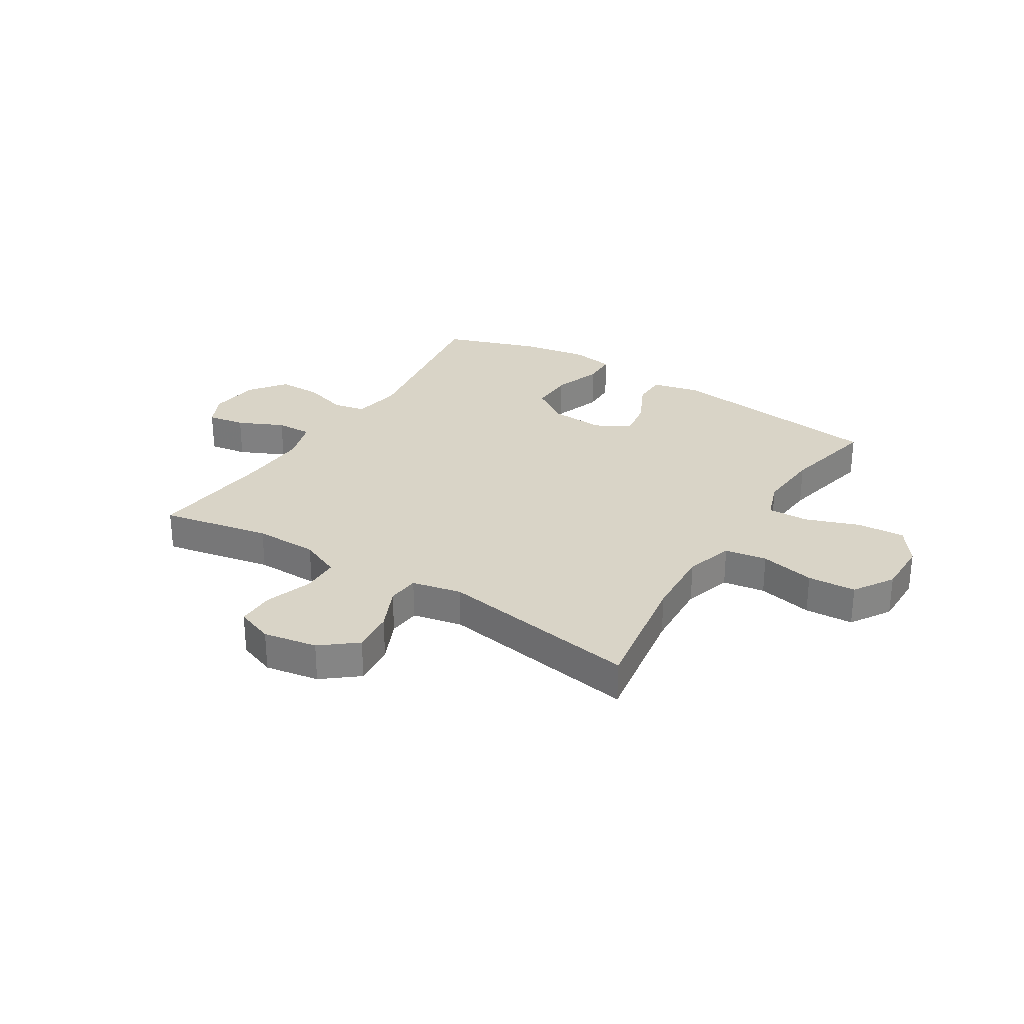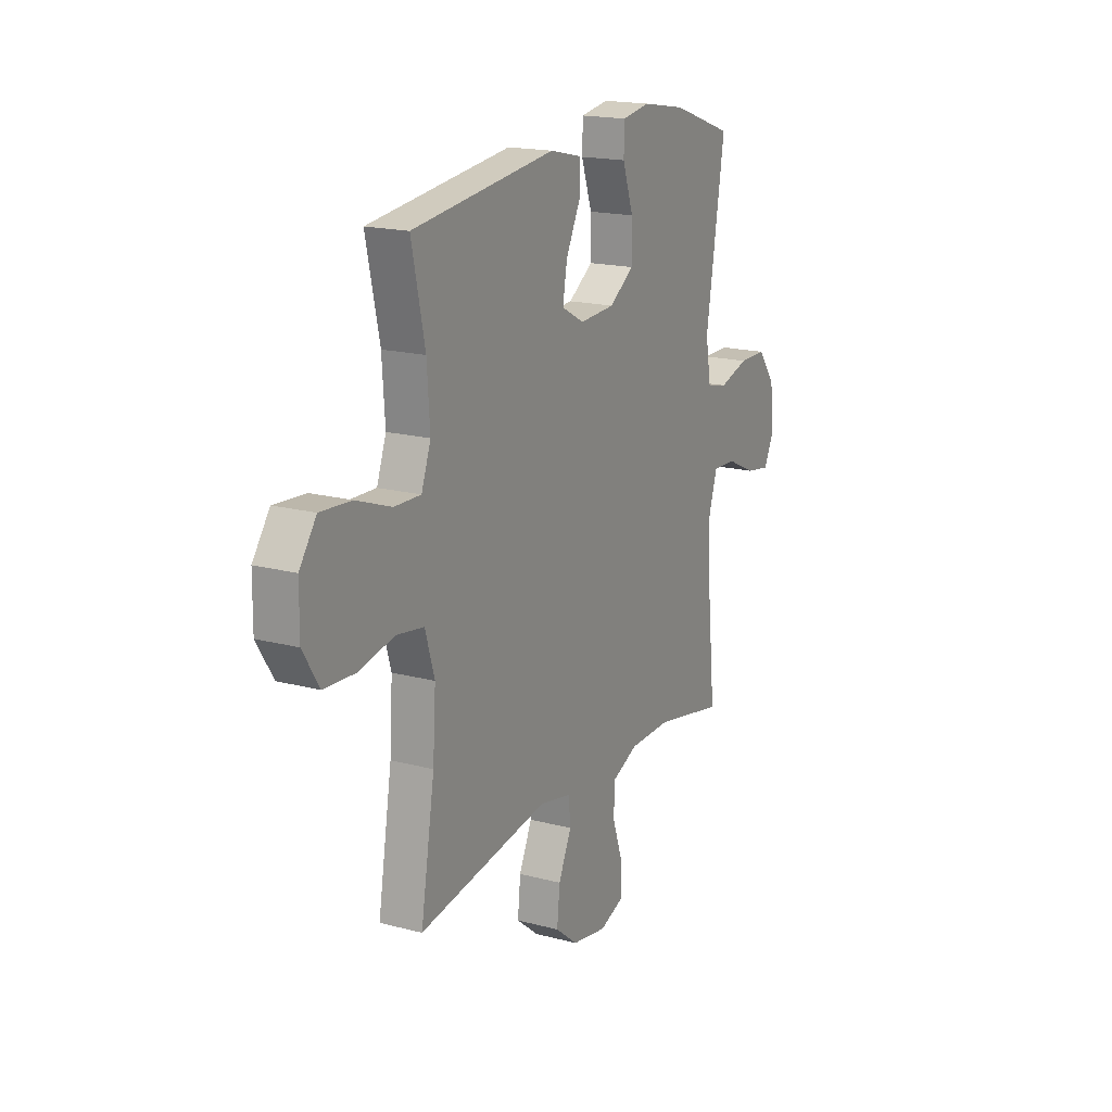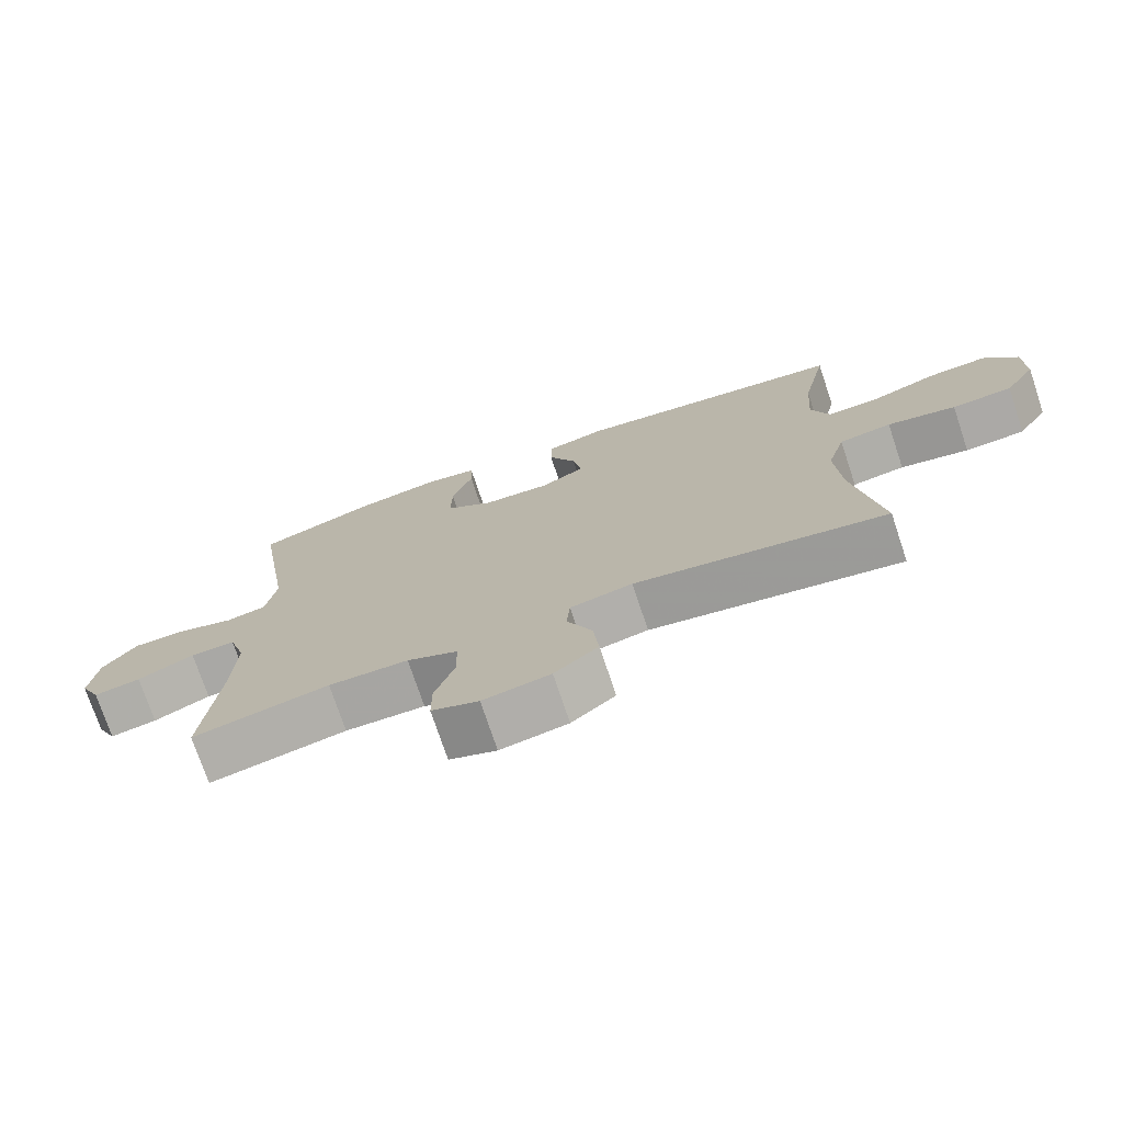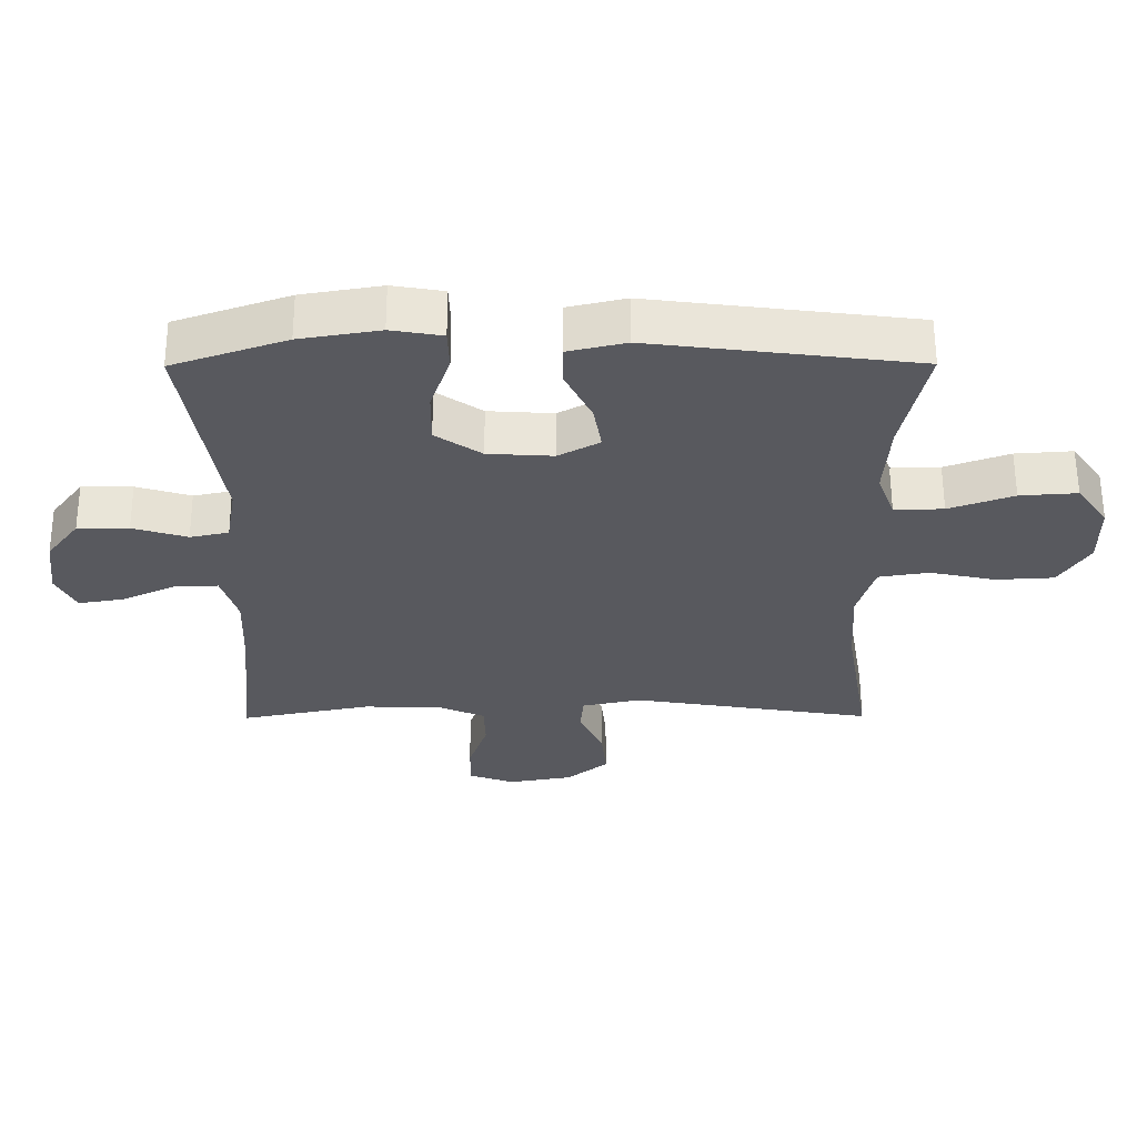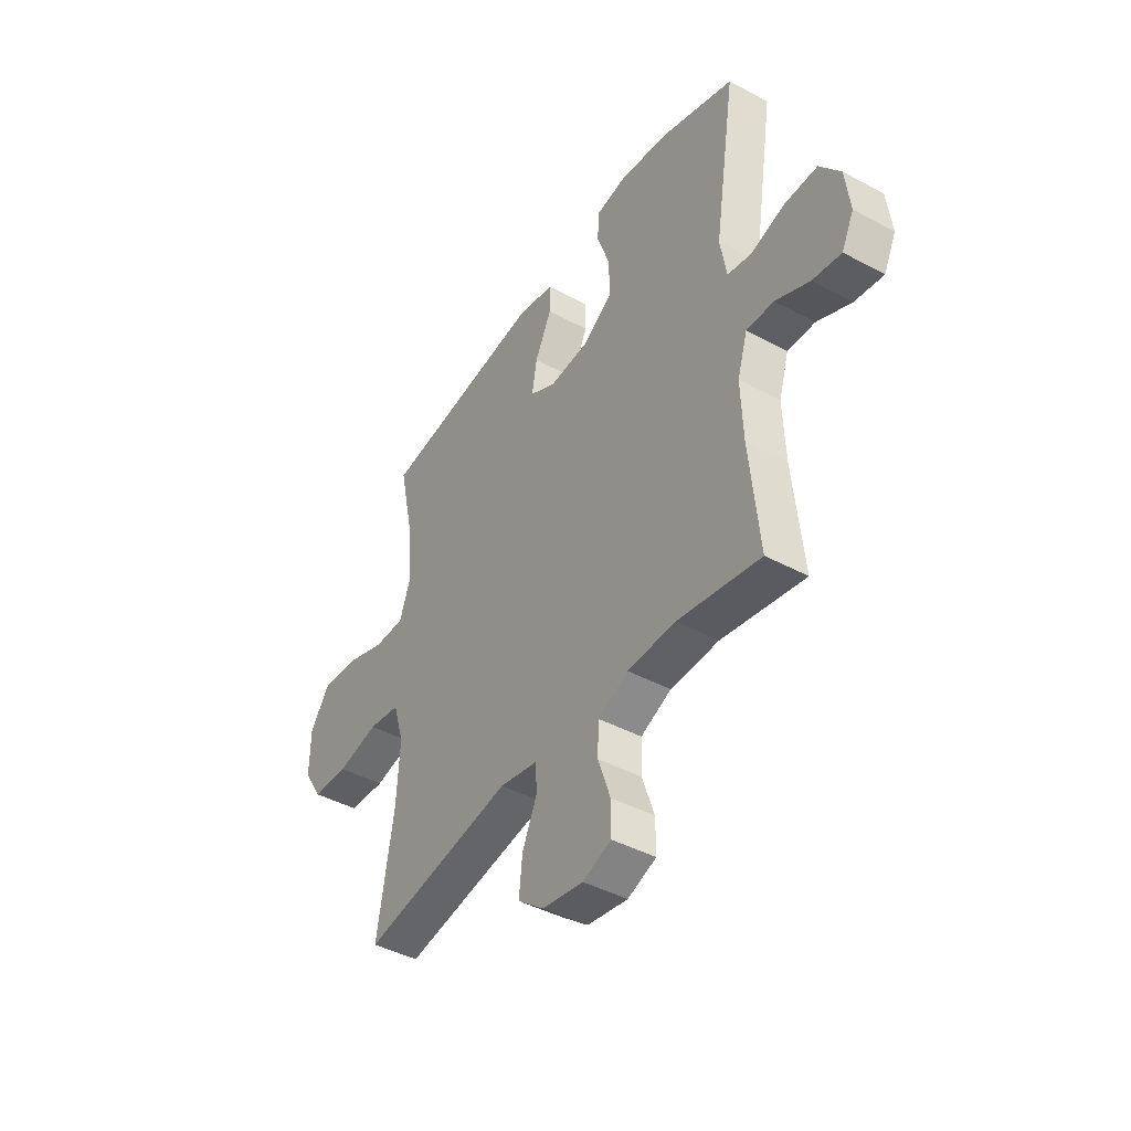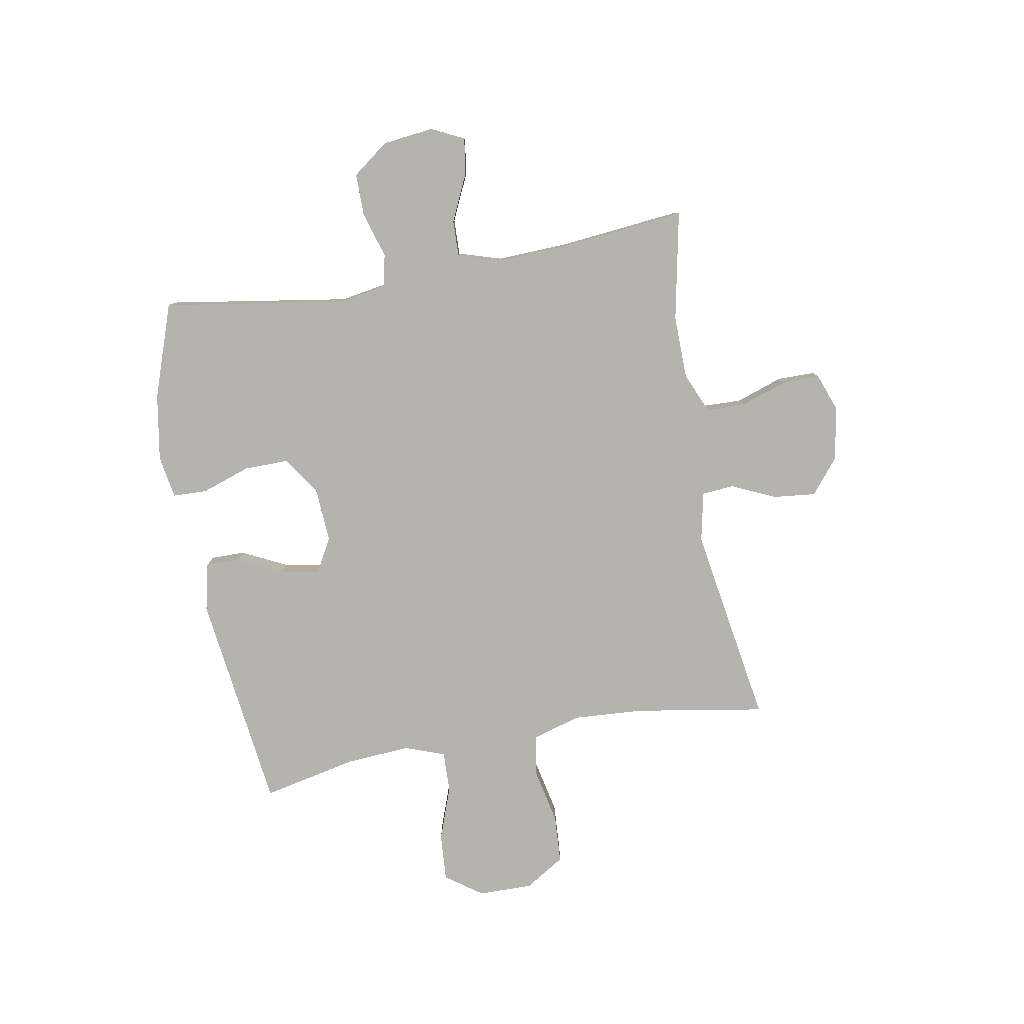
<metadata>
{"format":"obj","ext":"obj","renderer":"f3d","projection":"perspective","resolution":1024,"background":"white","views":[{"elev":28.8,"azim":-147.9,"up":"+Y"},{"elev":17.7,"azim":-62.5,"up":"+Z"},{"elev":-74.3,"azim":-161.5,"up":"+Z"},{"elev":59.7,"azim":179.8,"up":"+Z"},{"elev":-43.4,"azim":57.6,"up":"+Z"},{"elev":-79.9,"azim":100.1,"up":"+Y"}]}
</metadata>
<code>
v 0.5 0.07 -0.5
v 0.303 0.07 -0.461
v 0.188 0.07 -0.463
v 0.115 0.07 -0.495
v 0.113 0.07 -0.564
v 0.142 0.07 -0.649
v 0.142 0.07 -0.717
v 0.074 0.07 -0.742
v -0.023 0.07 -0.725
v -0.086 0.07 -0.674
v -0.078 0.07 -0.597
v -0.042 0.07 -0.518
v -0.047 0.07 -0.46
v -0.137 0.07 -0.441
v -0.5 0.07 -0.5
v -0.461 0.07 -0.265
v -0.453 0.07 -0.136
v -0.479 0.07 -0.049
v -0.555 0.07 -0.037
v -0.654 0.07 -0.058
v -0.741 0.07 -0.053
v -0.786 0.07 0.019
v -0.785 0.07 0.117
v -0.738 0.07 0.183
v -0.652 0.07 0.177
v -0.555 0.07 0.142
v -0.481 0.07 0.14
v -0.455 0.07 0.212
v -0.463 0.07 0.328
v -0.5 0.07 0.5
v -0.103 0.07 0.55
v -0.016 0.07 0.53
v -0.016 0.07 0.468
v -0.056 0.07 0.387
v -0.068 0.07 0.317
v -0.006 0.07 0.283
v 0.092 0.07 0.289
v 0.161 0.07 0.336
v 0.16 0.07 0.416
v 0.13 0.07 0.504
v 0.132 0.07 0.566
v 0.209 0.07 0.579
v 0.329 0.07 0.559
v 0.5 0.07 0.5
v 0.448 0.07 0.171
v 0.463 0.07 0.083
v 0.521 0.07 0.071
v 0.603 0.07 0.096
v 0.68 0.07 0.096
v 0.729 0.07 0.031
v 0.74 0.07 -0.061
v 0.711 0.07 -0.12
v 0.643 0.07 -0.109
v 0.561 0.07 -0.071
v 0.496 0.07 -0.069
v 0.472 0.07 -0.147
v 0.477 0.07 -0.272
v 0.5 0 -0.5
v 0.303 0 -0.461
v 0.188 0 -0.463
v 0.115 0 -0.495
v 0.113 0 -0.564
v 0.142 0 -0.649
v 0.142 0 -0.717
v 0.074 0 -0.742
v -0.023 0 -0.725
v -0.086 0 -0.674
v -0.078 0 -0.597
v -0.042 0 -0.518
v -0.047 0 -0.46
v -0.137 0 -0.441
v -0.5 0 -0.5
v -0.461 0 -0.265
v -0.453 0 -0.136
v -0.479 0 -0.049
v -0.555 0 -0.037
v -0.654 0 -0.058
v -0.741 0 -0.053
v -0.786 0 0.019
v -0.785 0 0.117
v -0.738 0 0.183
v -0.652 0 0.177
v -0.555 0 0.142
v -0.481 0 0.14
v -0.455 0 0.212
v -0.463 0 0.328
v -0.5 0 0.5
v -0.103 0 0.55
v -0.016 0 0.53
v -0.016 0 0.468
v -0.056 0 0.387
v -0.068 0 0.317
v -0.006 0 0.283
v 0.092 0 0.289
v 0.161 0 0.336
v 0.16 0 0.416
v 0.13 0 0.504
v 0.132 0 0.566
v 0.209 0 0.579
v 0.329 0 0.559
v 0.5 0 0.5
v 0.448 0 0.171
v 0.463 0 0.083
v 0.521 0 0.071
v 0.603 0 0.096
v 0.68 0 0.096
v 0.729 0 0.031
v 0.74 0 -0.061
v 0.711 0 -0.12
v 0.643 0 -0.109
v 0.561 0 -0.071
v 0.496 0 -0.069
v 0.472 0 -0.147
v 0.477 0 -0.272
f 52 53 54
f 51 52 54
f 50 51 54
f 49 50 54
f 48 49 54
f 47 48 54
f 46 47 54 55
f 43 44 45
f 42 43 45
f 41 42 45
f 40 41 45
f 39 40 45
f 38 39 45 46
f 46 55 56
f 38 46 56
f 37 38 56
f 32 33 34
f 31 32 34
f 30 31 34
f 29 30 34
f 28 29 34 35
f 27 28 35 36
f 24 25 26
f 23 24 26
f 22 23 26
f 21 22 26
f 20 21 26
f 19 20 26
f 18 19 26 27
f 37 56 57
f 36 37 57
f 27 36 57
f 18 27 57
f 17 18 57
f 10 11 12
f 9 10 12
f 8 9 12
f 7 8 12
f 6 7 12
f 5 6 12
f 4 5 12 13
f 3 4 13
f 2 3 13 14
f 57 1 2
f 17 57 2
f 16 17 2
f 16 2 14
f 14 15 16
f 111 110 109
f 111 109 108
f 111 108 107
f 111 107 106
f 111 106 105
f 111 105 104
f 112 111 104 103
f 102 101 100
f 102 100 99
f 102 99 98
f 102 98 97
f 102 97 96
f 103 102 96 95
f 113 112 103
f 113 103 95
f 113 95 94
f 91 90 89
f 91 89 88
f 91 88 87
f 91 87 86
f 92 91 86 85
f 93 92 85 84
f 83 82 81
f 83 81 80
f 83 80 79
f 83 79 78
f 83 78 77
f 83 77 76
f 84 83 76 75
f 114 113 94
f 114 94 93
f 114 93 84
f 114 84 75
f 114 75 74
f 69 68 67
f 69 67 66
f 69 66 65
f 69 65 64
f 69 64 63
f 69 63 62
f 70 69 62 61
f 70 61 60
f 71 70 60 59
f 59 58 114
f 59 114 74
f 59 74 73
f 71 59 73
f 73 72 71
f 1 58 59 2
f 2 59 60 3
f 3 60 61 4
f 4 61 62 5
f 5 62 63 6
f 6 63 64 7
f 7 64 65 8
f 8 65 66 9
f 9 66 67 10
f 10 67 68 11
f 11 68 69 12
f 12 69 70 13
f 13 70 71 14
f 14 71 72 15
f 15 72 73 16
f 16 73 74 17
f 17 74 75 18
f 18 75 76 19
f 19 76 77 20
f 20 77 78 21
f 21 78 79 22
f 22 79 80 23
f 23 80 81 24
f 24 81 82 25
f 25 82 83 26
f 26 83 84 27
f 27 84 85 28
f 28 85 86 29
f 29 86 87 30
f 30 87 88 31
f 31 88 89 32
f 32 89 90 33
f 33 90 91 34
f 34 91 92 35
f 35 92 93 36
f 36 93 94 37
f 37 94 95 38
f 38 95 96 39
f 39 96 97 40
f 40 97 98 41
f 41 98 99 42
f 42 99 100 43
f 43 100 101 44
f 44 101 102 45
f 45 102 103 46
f 46 103 104 47
f 47 104 105 48
f 48 105 106 49
f 49 106 107 50
f 50 107 108 51
f 51 108 109 52
f 52 109 110 53
f 53 110 111 54
f 54 111 112 55
f 55 112 113 56
f 56 113 114 57
f 57 114 58 1

</code>
